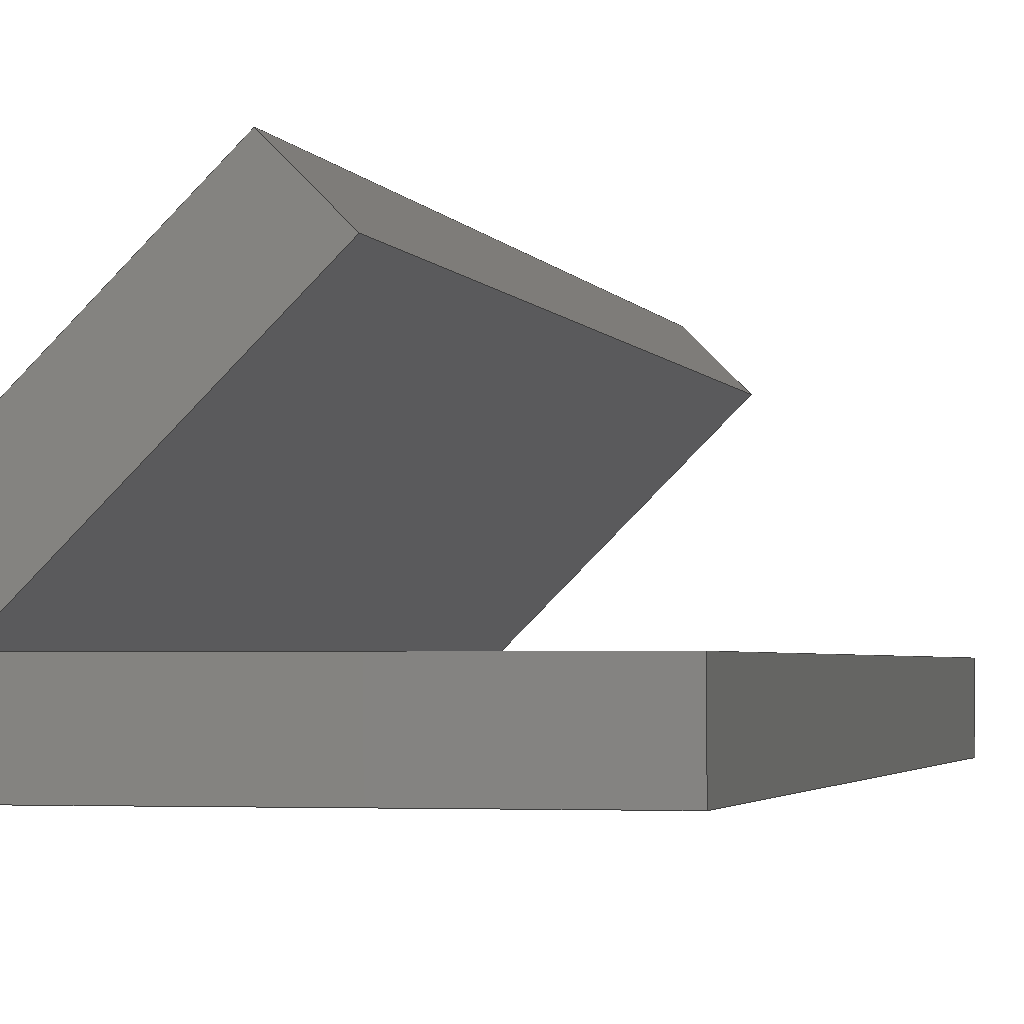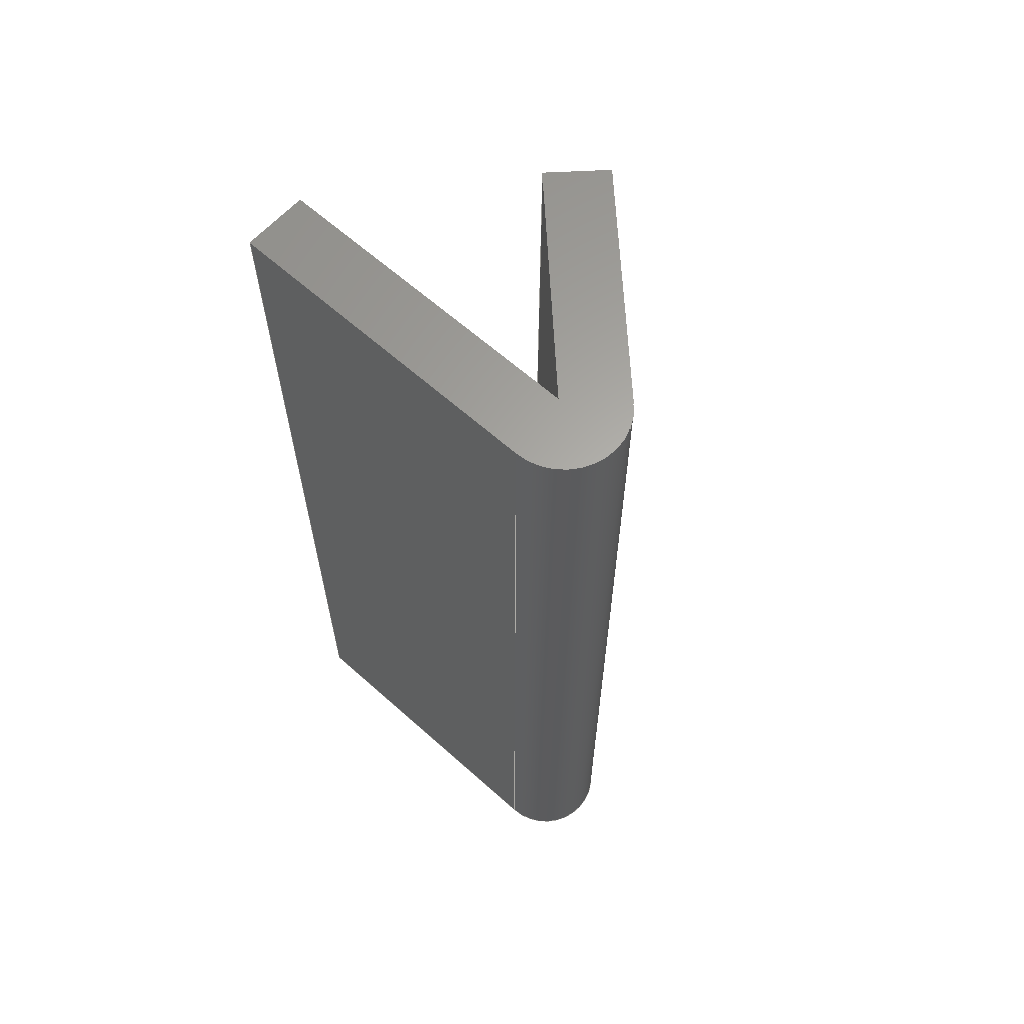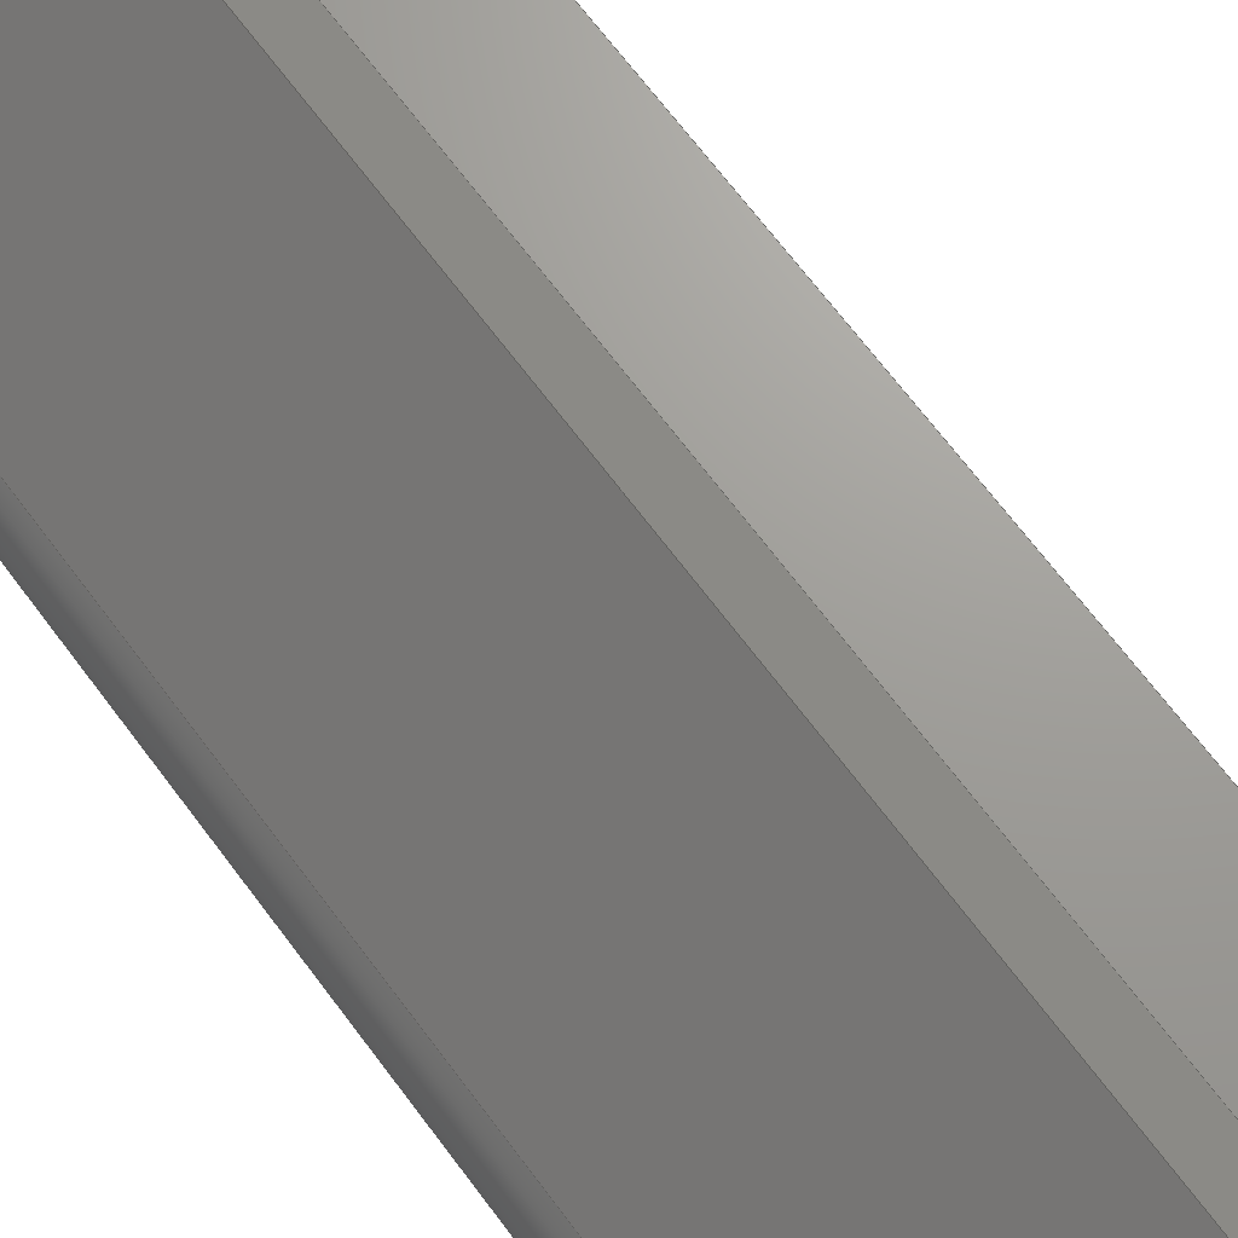
<metadata>
{"format":"step","ext":"stp","renderer":"f3d","projection":"perspective","resolution":1024,"background":"white","views":[{"elev":-2.3,"azim":-167.0,"up":"+Y"},{"elev":62.9,"azim":42.1,"up":"+Z"},{"elev":69.1,"azim":143.1,"up":"+Y"}]}
</metadata>
<code>
ISO-10303-21;
DATA;
#1=PRODUCT('guide','','',(#268)) ;
#2=APPLICATION_CONTEXT('configuration controlled 3D design of mechanical parts and assemblies') ;
#3=PRODUCT_DEFINITION('',' ',#281,#208) ;
#4=SECURITY_CLASSIFICATION(' ',' ',#5) ;
#5=SECURITY_CLASSIFICATION_LEVEL('unclassified') ;
#6=CARTESIAN_POINT(' ',(0,0,0)) ;
#7=CARTESIAN_POINT('Axis2P3D Location',(-64.71,-66.59,0)) ;
#8=CARTESIAN_POINT('Line Origine',(-64.71,-61.59,152.4)) ;
#9=CARTESIAN_POINT('Vertex',(-64.71,-66.59,152.4)) ;
#10=CARTESIAN_POINT('Vertex',(-64.71,-56.59,152.4)) ;
#11=CARTESIAN_POINT('Line Origine',(-64.71,-56.59,76.2)) ;
#12=CARTESIAN_POINT('Vertex',(-64.71,-56.59,0)) ;
#13=CARTESIAN_POINT('Line Origine',(-64.71,-61.59,0)) ;
#14=CARTESIAN_POINT('Vertex',(-64.71,-66.59,0)) ;
#15=CARTESIAN_POINT('Line Origine',(-64.71,-66.59,76.2)) ;
#16=CARTESIAN_POINT('Axis2P3D Location',(-13.91,-66.59,0)) ;
#17=CARTESIAN_POINT('Line Origine',(-39.31,-66.59,152.4)) ;
#18=CARTESIAN_POINT('Vertex',(-13.91,-66.59,152.4)) ;
#19=CARTESIAN_POINT('Line Origine',(-39.31,-66.59,0)) ;
#20=CARTESIAN_POINT('Vertex',(-13.91,-66.59,0)) ;
#21=CARTESIAN_POINT('Line Origine',(-13.91,-66.59,76.2)) ;
#22=CARTESIAN_POINT('Axis2P3D Location',(-13.91,-57.09,76.2)) ;
#23=CARTESIAN_POINT('Axis2P3D Location',(-13.91,-57.09,152.4)) ;
#24=CARTESIAN_POINT('Vertex',(-7.191,-50.37,152.4)) ;
#25=CARTESIAN_POINT('Axis2P3D Location',(-13.91,-57.09,0)) ;
#26=CARTESIAN_POINT('Vertex',(-7.191,-50.37,0)) ;
#27=CARTESIAN_POINT('Line Origine',(-7.191,-50.37,76.2)) ;
#28=CARTESIAN_POINT('Axis2P3D Location',(-34.99,-22.58,0)) ;
#29=CARTESIAN_POINT('Line Origine',(-21.09,-36.48,152.4)) ;
#30=CARTESIAN_POINT('Vertex',(-34.99,-22.58,152.4)) ;
#31=CARTESIAN_POINT('Line Origine',(-21.09,-36.48,0)) ;
#32=CARTESIAN_POINT('Vertex',(-34.99,-22.58,0)) ;
#33=CARTESIAN_POINT('Line Origine',(-34.99,-22.58,76.2)) ;
#34=CARTESIAN_POINT('Axis2P3D Location',(-42.06,-29.65,0)) ;
#35=CARTESIAN_POINT('Line Origine',(-38.52,-26.12,152.4)) ;
#36=CARTESIAN_POINT('Vertex',(-42.06,-29.65,152.4)) ;
#37=CARTESIAN_POINT('Line Origine',(-38.52,-26.12,0)) ;
#38=CARTESIAN_POINT('Vertex',(-42.06,-29.65,0)) ;
#39=CARTESIAN_POINT('Line Origine',(-42.06,-29.65,76.2)) ;
#40=CARTESIAN_POINT('Axis2P3D Location',(-15.12,-56.59,0)) ;
#41=CARTESIAN_POINT('Line Origine',(-28.59,-43.12,152.4)) ;
#42=CARTESIAN_POINT('Vertex',(-15.12,-56.59,152.4)) ;
#43=CARTESIAN_POINT('Line Origine',(-28.59,-43.12,0)) ;
#44=CARTESIAN_POINT('Vertex',(-15.12,-56.59,0)) ;
#45=CARTESIAN_POINT('Line Origine',(-15.12,-56.59,76.2)) ;
#46=CARTESIAN_POINT('Axis2P3D Location',(-64.71,-56.59,0)) ;
#47=CARTESIAN_POINT('Line Origine',(-39.91,-56.59,152.4)) ;
#48=CARTESIAN_POINT('Line Origine',(-39.91,-56.59,0)) ;
#49=CARTESIAN_POINT('Axis2P3D Location',(0,0,0)) ;
#50=CARTESIAN_POINT('Axis2P3D Location',(0,0,152.4)) ;
#51=DIRECTION('Axis2P3D Direction',(1,0,0)) ;
#52=DIRECTION('Axis2P3D XDirection',(0,1,0)) ;
#53=DIRECTION('Vector Direction',(0,1,0)) ;
#54=DIRECTION('Vector Direction',(0,0,1)) ;
#55=DIRECTION('Vector Direction',(0,1,0)) ;
#56=DIRECTION('Vector Direction',(0,0,1)) ;
#57=DIRECTION('Axis2P3D Direction',(0,1,-0)) ;
#58=DIRECTION('Axis2P3D XDirection',(-1,0,-0)) ;
#59=DIRECTION('Vector Direction',(-1,0,0)) ;
#60=DIRECTION('Vector Direction',(-1,0,0)) ;
#61=DIRECTION('Vector Direction',(0,0,1)) ;
#62=DIRECTION('Axis2P3D Direction',(-0,0,1)) ;
#63=DIRECTION('Axis2P3D XDirection',(-1.072e-15,-1,0)) ;
#64=DIRECTION('Axis2P3D Direction',(-0,0,1)) ;
#65=DIRECTION('Axis2P3D Direction',(-0,0,1)) ;
#66=DIRECTION('Vector Direction',(0,0,1)) ;
#67=DIRECTION('Axis2P3D Direction',(-0.7071,-0.7071,0)) ;
#68=DIRECTION('Axis2P3D XDirection',(0.7071,-0.7071,0)) ;
#69=DIRECTION('Vector Direction',(0.7071,-0.7071,0)) ;
#70=DIRECTION('Vector Direction',(0.7071,-0.7071,0)) ;
#71=DIRECTION('Vector Direction',(0,0,1)) ;
#72=DIRECTION('Axis2P3D Direction',(0.7071,-0.7071,0)) ;
#73=DIRECTION('Axis2P3D XDirection',(0.7071,0.7071,0)) ;
#74=DIRECTION('Vector Direction',(0.7071,0.7071,0)) ;
#75=DIRECTION('Vector Direction',(0.7071,0.7071,0)) ;
#76=DIRECTION('Vector Direction',(0,0,1)) ;
#77=DIRECTION('Axis2P3D Direction',(0.7071,0.7071,-0)) ;
#78=DIRECTION('Axis2P3D XDirection',(-0.7071,0.7071,-0)) ;
#79=DIRECTION('Vector Direction',(-0.7071,0.7071,0)) ;
#80=DIRECTION('Vector Direction',(-0.7071,0.7071,0)) ;
#81=DIRECTION('Vector Direction',(0,0,1)) ;
#82=DIRECTION('Axis2P3D Direction',(0,-1,0)) ;
#83=DIRECTION('Axis2P3D XDirection',(1,0,0)) ;
#84=DIRECTION('Vector Direction',(1,0,0)) ;
#85=DIRECTION('Vector Direction',(1,0,0)) ;
#86=DIRECTION('Axis2P3D Direction',(-0,0,1)) ;
#87=DIRECTION('Axis2P3D XDirection',(1,0,0)) ;
#88=DIRECTION('Axis2P3D Direction',(0,0,1)) ;
#89=DIRECTION('Axis2P3D XDirection',(1,0,0)) ;
#90=AXIS2_PLACEMENT_3D(' ',#6,$,$) ;
#91=AXIS2_PLACEMENT_3D('Plane Axis2P3D',#7,#51,#52) ;
#92=AXIS2_PLACEMENT_3D('Plane Axis2P3D',#16,#57,#58) ;
#93=AXIS2_PLACEMENT_3D('Cylinder Axis2P3D',#22,#62,#63) ;
#94=AXIS2_PLACEMENT_3D('Circle Axis2P3D',#23,#64,$) ;
#95=AXIS2_PLACEMENT_3D('Circle Axis2P3D',#25,#65,$) ;
#96=AXIS2_PLACEMENT_3D('Plane Axis2P3D',#28,#67,#68) ;
#97=AXIS2_PLACEMENT_3D('Plane Axis2P3D',#34,#72,#73) ;
#98=AXIS2_PLACEMENT_3D('Plane Axis2P3D',#40,#77,#78) ;
#99=AXIS2_PLACEMENT_3D('Plane Axis2P3D',#46,#82,#83) ;
#100=AXIS2_PLACEMENT_3D('Plane Axis2P3D',#49,#86,#87) ;
#101=AXIS2_PLACEMENT_3D('Plane Axis2P3D',#50,#88,#89) ;
#102=PRODUCT_DEFINITION_SHAPE(' ',' ',#3) ;
#103=APPROVAL_PERSON_ORGANIZATION(#104,#107,#109) ;
#104=PERSON_AND_ORGANIZATION(#105,#106) ;
#105=PERSON(' ',' ',' ',$,$,$) ;
#106=ORGANIZATION(' ',' ',' ') ;
#107=APPROVAL(#108,' ') ;
#108=APPROVAL_STATUS('not_yet_approved') ;
#109=APPROVAL_ROLE('APPROVER') ;
#110=DATE_AND_TIME(#189,#111) ;
#111=LOCAL_TIME(12,50,15,#112) ;
#112=COORDINATED_UNIVERSAL_TIME_OFFSET(0,0,.AHEAD.) ;
#113=ORIENTED_EDGE('',*,*,#209,.T.) ;
#114=ORIENTED_EDGE('',*,*,#210,.F.) ;
#115=ORIENTED_EDGE('',*,*,#211,.F.) ;
#116=ORIENTED_EDGE('',*,*,#212,.T.) ;
#117=ORIENTED_EDGE('',*,*,#213,.T.) ;
#118=ORIENTED_EDGE('',*,*,#212,.F.) ;
#119=ORIENTED_EDGE('',*,*,#214,.F.) ;
#120=ORIENTED_EDGE('',*,*,#215,.T.) ;
#121=ORIENTED_EDGE('',*,*,#216,.T.) ;
#122=ORIENTED_EDGE('',*,*,#215,.F.) ;
#123=ORIENTED_EDGE('',*,*,#217,.F.) ;
#124=ORIENTED_EDGE('',*,*,#218,.T.) ;
#125=ORIENTED_EDGE('',*,*,#219,.T.) ;
#126=ORIENTED_EDGE('',*,*,#218,.F.) ;
#127=ORIENTED_EDGE('',*,*,#220,.F.) ;
#128=ORIENTED_EDGE('',*,*,#221,.T.) ;
#129=ORIENTED_EDGE('',*,*,#222,.T.) ;
#130=ORIENTED_EDGE('',*,*,#221,.F.) ;
#131=ORIENTED_EDGE('',*,*,#223,.F.) ;
#132=ORIENTED_EDGE('',*,*,#224,.T.) ;
#133=ORIENTED_EDGE('',*,*,#225,.T.) ;
#134=ORIENTED_EDGE('',*,*,#224,.F.) ;
#135=ORIENTED_EDGE('',*,*,#226,.F.) ;
#136=ORIENTED_EDGE('',*,*,#227,.T.) ;
#137=ORIENTED_EDGE('',*,*,#228,.T.) ;
#138=ORIENTED_EDGE('',*,*,#227,.F.) ;
#139=ORIENTED_EDGE('',*,*,#229,.F.) ;
#140=ORIENTED_EDGE('',*,*,#210,.T.) ;
#141=ORIENTED_EDGE('',*,*,#229,.T.) ;
#142=ORIENTED_EDGE('',*,*,#226,.T.) ;
#143=ORIENTED_EDGE('',*,*,#223,.T.) ;
#144=ORIENTED_EDGE('',*,*,#220,.T.) ;
#145=ORIENTED_EDGE('',*,*,#217,.T.) ;
#146=ORIENTED_EDGE('',*,*,#214,.T.) ;
#147=ORIENTED_EDGE('',*,*,#211,.T.) ;
#148=ORIENTED_EDGE('',*,*,#209,.F.) ;
#149=ORIENTED_EDGE('',*,*,#213,.F.) ;
#150=ORIENTED_EDGE('',*,*,#216,.F.) ;
#151=ORIENTED_EDGE('',*,*,#219,.F.) ;
#152=ORIENTED_EDGE('',*,*,#222,.F.) ;
#153=ORIENTED_EDGE('',*,*,#225,.F.) ;
#154=ORIENTED_EDGE('',*,*,#228,.F.) ;
#155=CLOSED_SHELL('Closed Shell',(#177,#178,#179,#180,#181,#182,#183,#184,#185)) ;
#156=VECTOR('Line Direction',#53,1) ;
#157=VECTOR('Line Direction',#54,1) ;
#158=VECTOR('Line Direction',#55,1) ;
#159=VECTOR('Line Direction',#56,1) ;
#160=VECTOR('Line Direction',#59,1) ;
#161=VECTOR('Line Direction',#60,1) ;
#162=VECTOR('Line Direction',#61,1) ;
#163=VECTOR('Line Direction',#66,1) ;
#164=VECTOR('Line Direction',#69,1) ;
#165=VECTOR('Line Direction',#70,1) ;
#166=VECTOR('Line Direction',#71,1) ;
#167=VECTOR('Line Direction',#74,1) ;
#168=VECTOR('Line Direction',#75,1) ;
#169=VECTOR('Line Direction',#76,1) ;
#170=VECTOR('Line Direction',#79,1) ;
#171=VECTOR('Line Direction',#80,1) ;
#172=VECTOR('Line Direction',#81,1) ;
#173=VECTOR('Line Direction',#84,1) ;
#174=VECTOR('Line Direction',#85,1) ;
#175=ADVANCED_BREP_SHAPE_REPRESENTATION('NONE',(#188),#301) ;
#176=SHAPE_REPRESENTATION(' ',(#90),#301) ;
#177=ADVANCED_FACE('PartBody',(#239),#270,.F.) ;
#178=ADVANCED_FACE('PartBody',(#240),#271,.F.) ;
#179=ADVANCED_FACE('PartBody',(#241),#207,.T.) ;
#180=ADVANCED_FACE('PartBody',(#242),#272,.F.) ;
#181=ADVANCED_FACE('PartBody',(#243),#273,.F.) ;
#182=ADVANCED_FACE('PartBody',(#244),#274,.F.) ;
#183=ADVANCED_FACE('PartBody',(#245),#275,.F.) ;
#184=ADVANCED_FACE('PartBody',(#246),#276,.F.) ;
#185=ADVANCED_FACE('PartBody',(#247),#277,.T.) ;
#186=APPLICATION_PROTOCOL_DEFINITION('international standard','config_control_design',1994,#2) ;
#187=APPROVAL_DATE_TIME(#110,#107) ;
#188=MANIFOLD_SOLID_BREP('PartBody',#155) ;
#189=CALENDAR_DATE(2017,3,5) ;
#190=CC_DESIGN_APPROVAL(#107,(#4,#281,#3)) ;
#191=CC_DESIGN_DATE_AND_TIME_ASSIGNMENT(#110,#193,(#4)) ;
#192=CC_DESIGN_DATE_AND_TIME_ASSIGNMENT(#110,#194,(#3)) ;
#193=DATE_TIME_ROLE('classification_date') ;
#194=DATE_TIME_ROLE('creation_date') ;
#195=CC_DESIGN_PERSON_AND_ORGANIZATION_ASSIGNMENT(#104,#199,(#4)) ;
#196=CC_DESIGN_PERSON_AND_ORGANIZATION_ASSIGNMENT(#104,#200,(#281)) ;
#197=CC_DESIGN_PERSON_AND_ORGANIZATION_ASSIGNMENT(#104,#201,(#281,#3)) ;
#198=CC_DESIGN_PERSON_AND_ORGANIZATION_ASSIGNMENT(#104,#202,(#1)) ;
#199=PERSON_AND_ORGANIZATION_ROLE('classification_officer') ;
#200=PERSON_AND_ORGANIZATION_ROLE('design_supplier') ;
#201=PERSON_AND_ORGANIZATION_ROLE('creator') ;
#202=PERSON_AND_ORGANIZATION_ROLE('design_owner') ;
#203=CC_DESIGN_SECURITY_CLASSIFICATION(#4,(#281)) ;
#204=CIRCLE('generated circle',#94,9.5) ;
#205=CIRCLE('generated circle',#95,9.5) ;
#206=SHAPE_REPRESENTATION_RELATIONSHIP(' ',' ',#176,#175) ;
#207=CYLINDRICAL_SURFACE('generated cylinder',#93,9.5) ;
#208=DESIGN_CONTEXT(' ',#2,'design') ;
#209=EDGE_CURVE('',#284,#285,#249,.T.) ;
#210=EDGE_CURVE('',#286,#285,#250,.T.) ;
#211=EDGE_CURVE('',#287,#286,#251,.T.) ;
#212=EDGE_CURVE('',#287,#284,#252,.T.) ;
#213=EDGE_CURVE('',#288,#284,#253,.T.) ;
#214=EDGE_CURVE('',#289,#287,#254,.T.) ;
#215=EDGE_CURVE('',#289,#288,#255,.T.) ;
#216=EDGE_CURVE('',#290,#288,#204,.F.) ;
#217=EDGE_CURVE('',#291,#289,#205,.F.) ;
#218=EDGE_CURVE('',#291,#290,#256,.T.) ;
#219=EDGE_CURVE('',#292,#290,#257,.T.) ;
#220=EDGE_CURVE('',#293,#291,#258,.T.) ;
#221=EDGE_CURVE('',#293,#292,#259,.T.) ;
#222=EDGE_CURVE('',#294,#292,#260,.T.) ;
#223=EDGE_CURVE('',#295,#293,#261,.T.) ;
#224=EDGE_CURVE('',#295,#294,#262,.T.) ;
#225=EDGE_CURVE('',#296,#294,#263,.T.) ;
#226=EDGE_CURVE('',#297,#295,#264,.T.) ;
#227=EDGE_CURVE('',#297,#296,#265,.T.) ;
#228=EDGE_CURVE('',#285,#296,#266,.T.) ;
#229=EDGE_CURVE('',#286,#297,#267,.T.) ;
#230=EDGE_LOOP('',(#113,#114,#115,#116)) ;
#231=EDGE_LOOP('',(#117,#118,#119,#120)) ;
#232=EDGE_LOOP('',(#121,#122,#123,#124)) ;
#233=EDGE_LOOP('',(#125,#126,#127,#128)) ;
#234=EDGE_LOOP('',(#129,#130,#131,#132)) ;
#235=EDGE_LOOP('',(#133,#134,#135,#136)) ;
#236=EDGE_LOOP('',(#137,#138,#139,#140)) ;
#237=EDGE_LOOP('',(#141,#142,#143,#144,#145,#146,#147)) ;
#238=EDGE_LOOP('',(#148,#149,#150,#151,#152,#153,#154)) ;
#239=FACE_OUTER_BOUND('',#230,.T.) ;
#240=FACE_OUTER_BOUND('',#231,.T.) ;
#241=FACE_OUTER_BOUND('',#232,.T.) ;
#242=FACE_OUTER_BOUND('',#233,.T.) ;
#243=FACE_OUTER_BOUND('',#234,.T.) ;
#244=FACE_OUTER_BOUND('',#235,.T.) ;
#245=FACE_OUTER_BOUND('',#236,.T.) ;
#246=FACE_OUTER_BOUND('',#237,.T.) ;
#247=FACE_OUTER_BOUND('',#238,.T.) ;
#248=UNCERTAINTY_MEASURE_WITH_UNIT(LENGTH_MEASURE(0.005),#298,'distance_accuracy_value','CONFUSED CURVE UNCERTAINTY') ;
#249=LINE('Line',#8,#156) ;
#250=LINE('Line',#11,#157) ;
#251=LINE('Line',#13,#158) ;
#252=LINE('Line',#15,#159) ;
#253=LINE('Line',#17,#160) ;
#254=LINE('Line',#19,#161) ;
#255=LINE('Line',#21,#162) ;
#256=LINE('Line',#27,#163) ;
#257=LINE('Line',#29,#164) ;
#258=LINE('Line',#31,#165) ;
#259=LINE('Line',#33,#166) ;
#260=LINE('Line',#35,#167) ;
#261=LINE('Line',#37,#168) ;
#262=LINE('Line',#39,#169) ;
#263=LINE('Line',#41,#170) ;
#264=LINE('Line',#43,#171) ;
#265=LINE('Line',#45,#172) ;
#266=LINE('Line',#47,#173) ;
#267=LINE('Line',#48,#174) ;
#268=MECHANICAL_CONTEXT(' ',#2,'mechanical') ;
#269=PERSONAL_ADDRESS(' ',' ',' ',' ',' ',' ',' ',' ',' ',' ',' ',' ',(#105),' ') ;
#270=PLANE('Plane',#91) ;
#271=PLANE('Plane',#92) ;
#272=PLANE('Plane',#96) ;
#273=PLANE('Plane',#97) ;
#274=PLANE('Plane',#98) ;
#275=PLANE('Plane',#99) ;
#276=PLANE('Plane',#100) ;
#277=PLANE('Plane',#101) ;
#278=PLANE_ANGLE_MEASURE_WITH_UNIT(PLANE_ANGLE_MEASURE(0.01745),#299) ;
#279=PRODUCT_CATEGORY('part',$) ;
#280=PRODUCT_CATEGORY_RELATIONSHIP(' ',' ',#279,#282) ;
#281=PRODUCT_DEFINITION_FORMATION_WITH_SPECIFIED_SOURCE('',' ',#1,.NOT_KNOWN.) ;
#282=PRODUCT_RELATED_PRODUCT_CATEGORY('detail',$,(#1)) ;
#283=SHAPE_DEFINITION_REPRESENTATION(#102,#176) ;
#284=VERTEX_POINT('',#9) ;
#285=VERTEX_POINT('',#10) ;
#286=VERTEX_POINT('',#12) ;
#287=VERTEX_POINT('',#14) ;
#288=VERTEX_POINT('',#18) ;
#289=VERTEX_POINT('',#20) ;
#290=VERTEX_POINT('',#24) ;
#291=VERTEX_POINT('',#26) ;
#292=VERTEX_POINT('',#30) ;
#293=VERTEX_POINT('',#32) ;
#294=VERTEX_POINT('',#36) ;
#295=VERTEX_POINT('',#38) ;
#296=VERTEX_POINT('',#42) ;
#297=VERTEX_POINT('',#44) ;
#298=(LENGTH_UNIT()NAMED_UNIT(*)SI_UNIT(.MILLI.,.METRE.)) ;
#299=(NAMED_UNIT(*)PLANE_ANGLE_UNIT()SI_UNIT($,.RADIAN.)) ;
#300=(NAMED_UNIT(*)SI_UNIT($,.STERADIAN.)SOLID_ANGLE_UNIT()) ;
#301=(GEOMETRIC_REPRESENTATION_CONTEXT(3)GLOBAL_UNCERTAINTY_ASSIGNED_CONTEXT((#248))GLOBAL_UNIT_ASSIGNED_CONTEXT((#298,#299,#300))REPRESENTATION_CONTEXT(' ',' ')) ;
ENDSEC;
END-ISO-10303-21;

</code>
